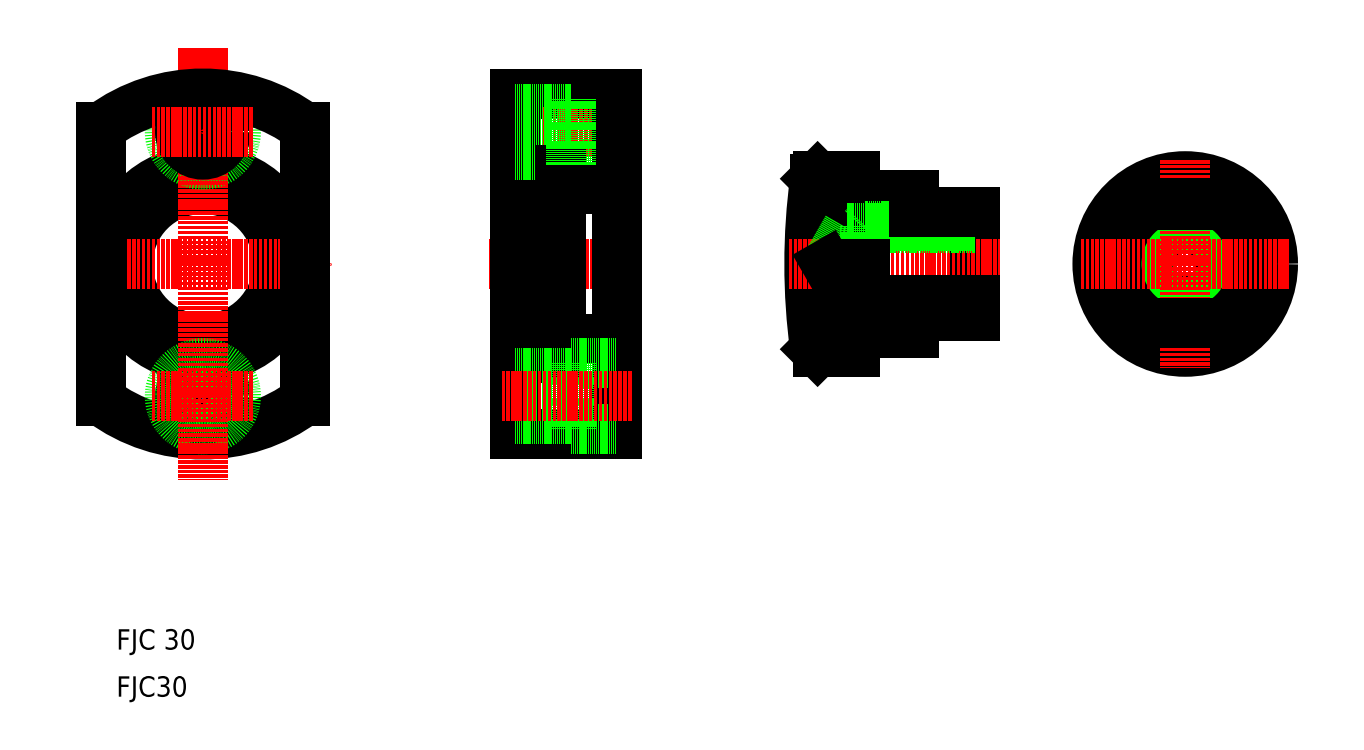
<metadata>
{"format":"dxf","ext":"dxf","renderer":"ezdxf+matplotlib","layout":"modelspace","background":"white","min_lineweight":24,"dpi":150}
</metadata>
<code>
0
SECTION
2
ENTITIES
0
TEXT
8
0
10
219.5
20
359.6
30
0
40
8
1
FJC 30
0
TEXT
8
0
10
219.5
20
341.1
30
0
40
8
1
FJC30
0
LINE
8
0
10
398.1
20
576.2
30
0
11
416.1
21
576.2
31
0
0
LINE
8
0
10
398.1
20
550.2
30
0
11
416.1
21
550.2
31
0
0
LINE
8
0
10
394.1
20
540.7
30
0
11
416.1
21
540.7
31
0
0
LINE
8
0
10
376.1
20
578.2
30
0
11
416.1
21
578.2
31
0
0
LINE
8
CENTER
10
371.1
20
563.2
30
0
11
421.9
21
563.2
31
0
0
LINE
8
0
10
394.1
20
481.7
30
0
11
416.1
21
481.7
31
0
0
LINE
8
0
10
376.1
20
444.2
30
0
11
416.1
21
444.2
31
0
0
LINE
8
CENTER
10
366.1
20
511.2
30
0
11
418.1
21
511.2
31
0
0
LINE
8
0
10
376.1
20
578.2
30
0
11
376.1
21
444.2
31
0
0
ARC
8
0
10
253.5
20
511.2
30
0
40
67
50
233.3
51
306.7
0
CIRCLE
8
0
10
253.5
20
511.2
30
0
40
37
0
CIRCLE
8
0
10
253.5
20
511.2
30
0
40
29.5
0
LINE
8
CENTER
10
253.5
20
596.2
30
0
11
253.5
21
426.2
31
0
0
LINE
8
CENTER
10
203.5
20
511.2
30
0
11
303.5
21
511.2
31
0
0
CIRCLE
8
0
10
253.5
20
459.2
30
0
40
9
0
CIRCLE
8
0
10
253.5
20
459.2
30
0
40
13
0
LINE
8
CENTER
10
253.5
20
427
30
0
11
253.5
21
480.7
31
0
0
LINE
8
0
10
376.1
20
474.2
30
0
11
394.1
21
474.2
31
0
0
LINE
8
0
10
376.1
20
511.2
30
0
11
376.1
21
511.2
31
0
0
CIRCLE
8
0
10
253.5
20
563.2
30
0
40
13
0
LINE
8
CENTER
10
253.5
20
595.3
30
0
11
253.5
21
541.7
31
0
0
CIRCLE
8
0
10
253.5
20
563.2
30
0
40
9
0
LINE
8
0
10
376.1
20
548.2
30
0
11
394.1
21
548.2
31
0
0
LINE
8
0
10
376.1
20
554.2
30
0
11
398.1
21
554.2
31
0
0
LINE
8
0
10
376.1
20
572.2
30
0
11
398.1
21
572.2
31
0
0
LINE
8
0
10
376.1
20
537.7
30
0
11
376.1
21
537.7
31
0
0
LINE
8
0
10
556.9
20
490.7
30
0
11
556.9
21
531.7
31
0
0
LINE
8
0
10
509.9
20
511.2
30
0
11
509.9
21
545.7
31
0
0
ARC
8
0
10
741.9
20
511.2
30
0
40
250
50
172.3
51
187.7
0
LINE
8
0
10
506.9
20
525.4
30
0
11
506.9
21
511.2
31
0
0
LINE
8
0
10
513.9
20
526.2
30
0
11
513.9
21
511.2
31
0
0
LINE
8
0
10
494.1
20
511.2
30
0
11
494.1
21
544.7
31
0
0
CIRCLE
8
0
10
639.6
20
511.2
30
0
40
14.19
0
CIRCLE
8
0
10
639.6
20
511.2
30
0
40
15
0
CIRCLE
8
0
10
639.6
20
511.2
30
0
40
27
0
CIRCLE
8
0
10
639.6
20
511.2
30
0
40
34.5
0
LINE
8
CENTER
10
639.6
20
552.2
30
0
11
639.6
21
470.2
31
0
0
LINE
8
0
10
416.1
20
578.2
30
0
11
416.1
21
444.2
31
0
0
LINE
8
CENTER
10
483.9
20
511.2
30
0
11
566.9
21
511.2
31
0
0
LINE
8
0
10
509.9
20
484.2
30
0
11
509.9
21
476.7
31
0
0
LINE
8
0
10
495.1
20
476.7
30
0
11
509.9
21
476.7
31
0
0
LINE
8
0
10
494.1
20
477.7
30
0
11
495.1
21
476.7
31
0
0
LINE
8
0
10
509.9
20
484.2
30
0
11
532.9
21
484.2
31
0
0
LINE
8
0
10
532.9
20
490.7
30
0
11
556.9
21
490.7
31
0
0
LINE
8
0
10
532.9
20
490.7
30
0
11
532.9
21
484.2
31
0
0
LINE
8
CENTER
10
598.6
20
511.2
30
0
11
680.6
21
511.2
31
0
0
LINE
8
0
10
509.9
20
538.2
30
0
11
532.9
21
538.2
31
0
0
LINE
8
0
10
506.9
20
525.4
30
0
11
556.9
21
525.4
31
0
0
LINE
8
0
10
513.9
20
526.2
30
0
11
556.9
21
526.2
31
0
0
LINE
8
0
10
513.1
20
525.4
30
0
11
513.9
21
526.2
31
0
0
LINE
8
0
10
495.1
20
545.7
30
0
11
509.9
21
545.7
31
0
0
LINE
8
0
10
494.1
20
544.7
30
0
11
495.1
21
545.7
31
0
0
LINE
8
0
10
532.9
20
538.2
30
0
11
532.9
21
531.7
31
0
0
LINE
8
0
10
532.9
20
531.7
30
0
11
556.9
21
531.7
31
0
0
LINE
8
0
10
498.7
20
511.2
30
0
11
506.9
21
525.4
31
0
0
LINE
8
0
10
394.1
20
548.2
30
0
11
394.1
21
474.2
31
0
0
LINE
8
0
10
398.1
20
576.2
30
0
11
398.1
21
550.2
31
0
0
LINE
8
0
10
398.1
20
446.2
30
0
11
416.1
21
446.2
31
0
0
LINE
8
0
10
398.1
20
446.2
30
0
11
398.1
21
472.2
31
0
0
LINE
8
0
10
376.1
20
450.2
30
0
11
398.1
21
450.2
31
0
0
LINE
8
0
10
398.1
20
472.2
30
0
11
416.1
21
472.2
31
0
0
LINE
8
0
10
376.1
20
468.2
30
0
11
398.1
21
468.2
31
0
0
LINE
8
CENTER
10
371.1
20
459.2
30
0
11
422.3
21
459.2
31
0
0
LINE
8
0
10
625.5
20
534.2
30
0
11
653.7
21
534.2
31
0
0
LINE
8
0
10
625.5
20
488.2
30
0
11
653.7
21
488.2
31
0
0
LINE
8
0
10
506.9
20
497
30
0
11
556.9
21
497
31
0
0
LINE
8
0
10
513.9
20
496.2
30
0
11
556.9
21
496.2
31
0
0
LINE
8
0
10
498.7
20
511.2
30
0
11
506.9
21
497
31
0
0
LINE
8
0
10
513.9
20
496.2
30
0
11
513.9
21
511.2
31
0
0
LINE
8
0
10
506.9
20
497
30
0
11
506.9
21
511.2
31
0
0
LINE
8
0
10
513.1
20
497
30
0
11
513.9
21
496.2
31
0
0
LINE
8
0
10
213.5
20
564.9
30
0
11
213.5
21
457.4
31
0
0
LINE
8
0
10
293.5
20
564.9
30
0
11
293.5
21
457.4
31
0
0
ARC
8
0
10
253.5
20
511.2
30
0
40
67
50
53.34
51
126.7
0
LINE
8
CENTER
10
233.5
20
563.2
30
0
11
273.5
21
563.2
31
0
0
LINE
8
CENTER
10
233.5
20
459.2
30
0
11
273.5
21
459.2
31
0
0
ENDSEC
0
EOF

</code>
